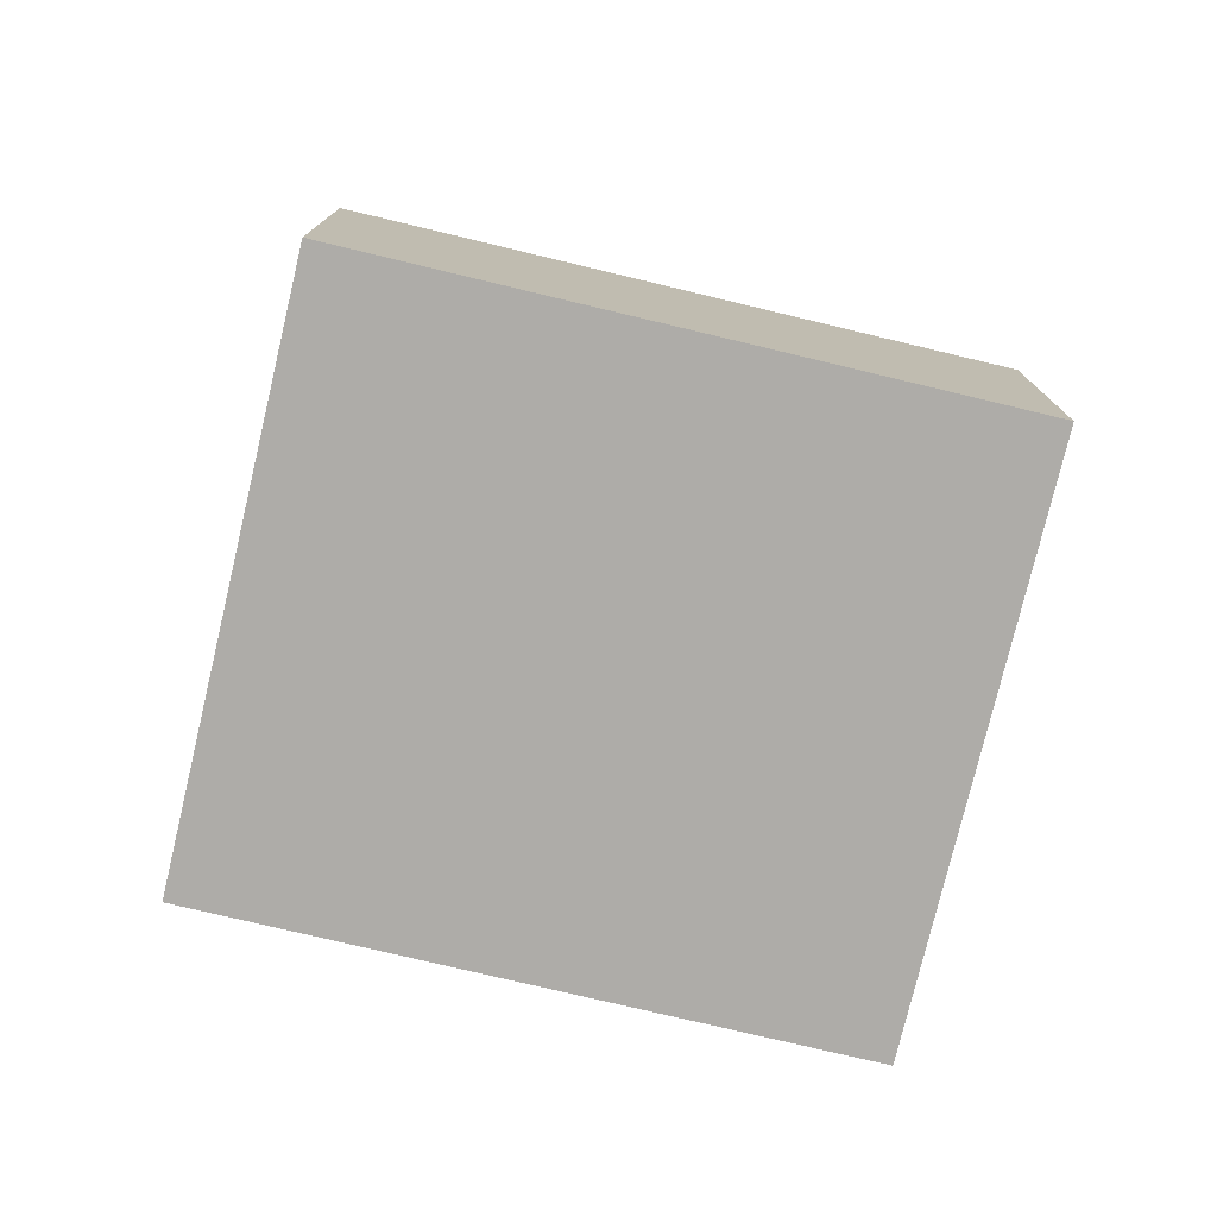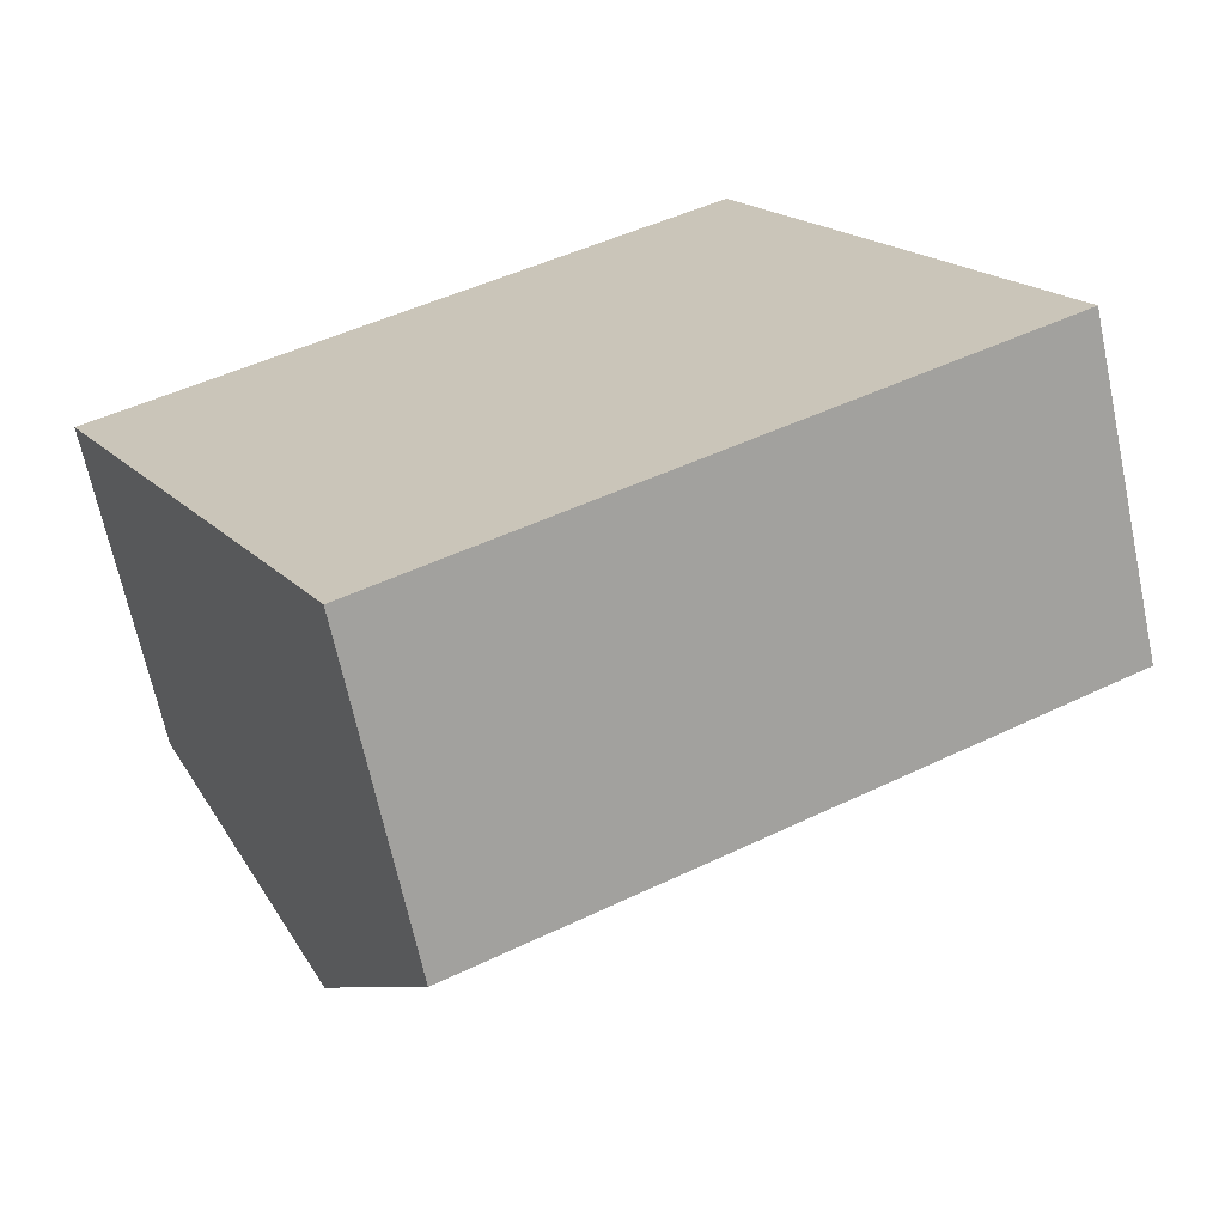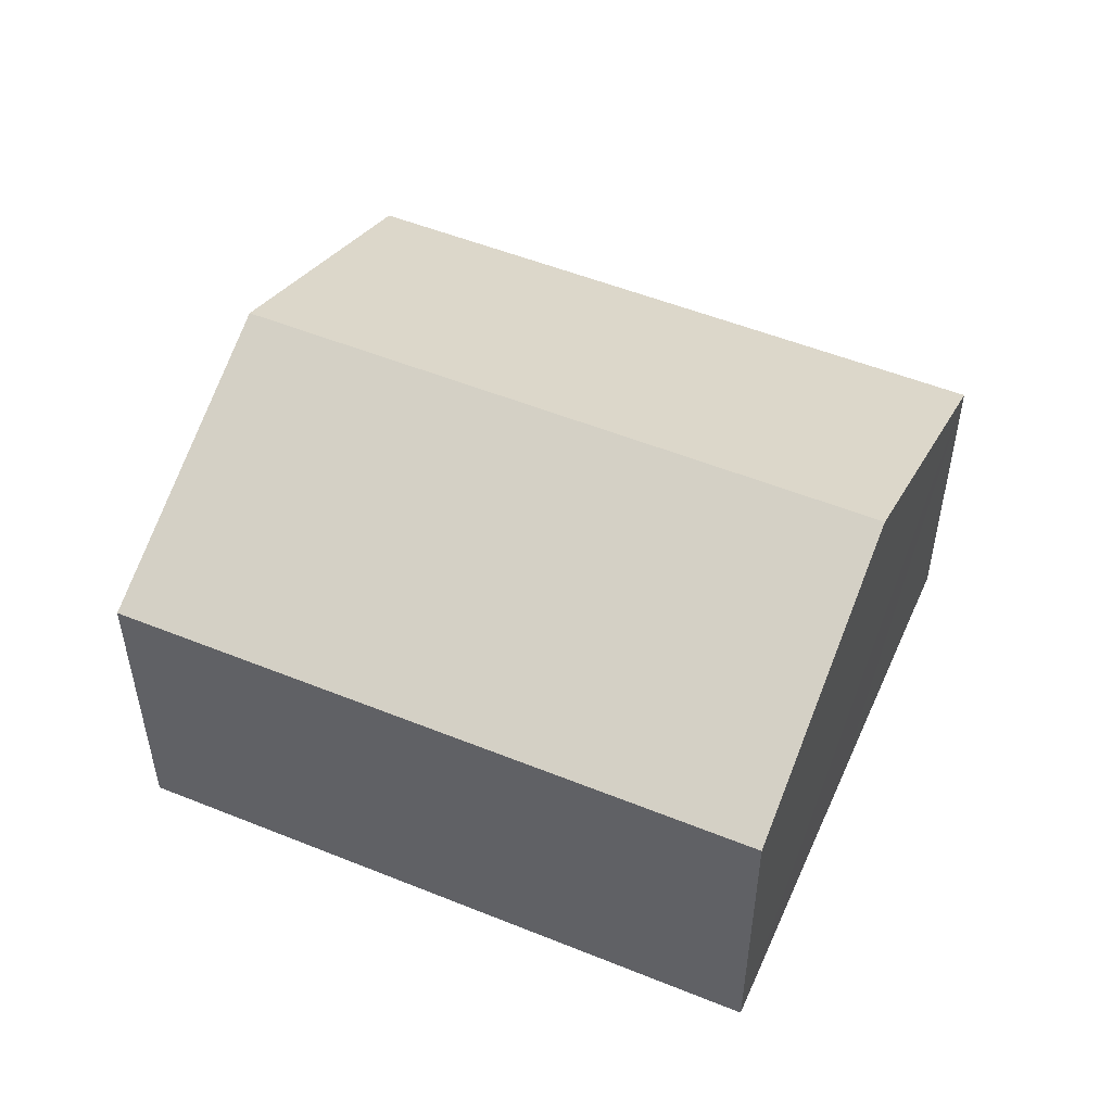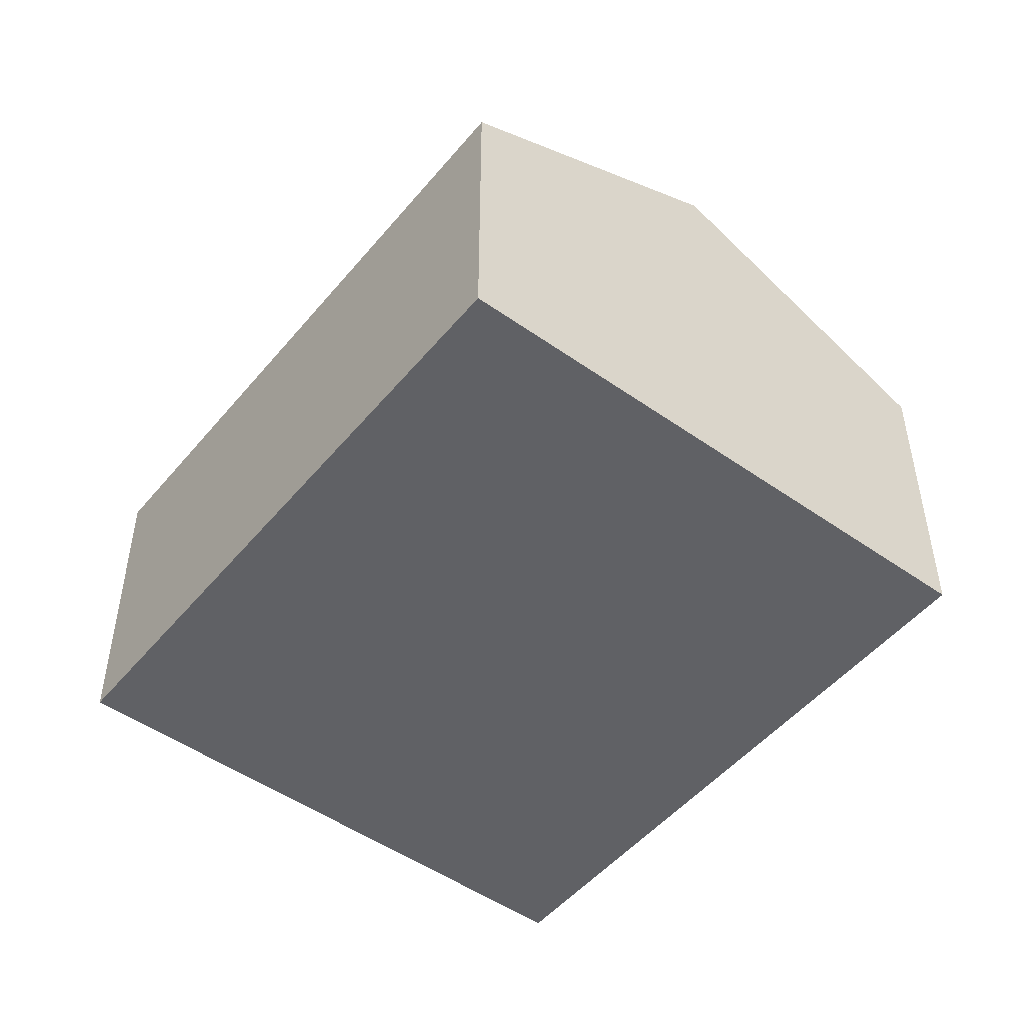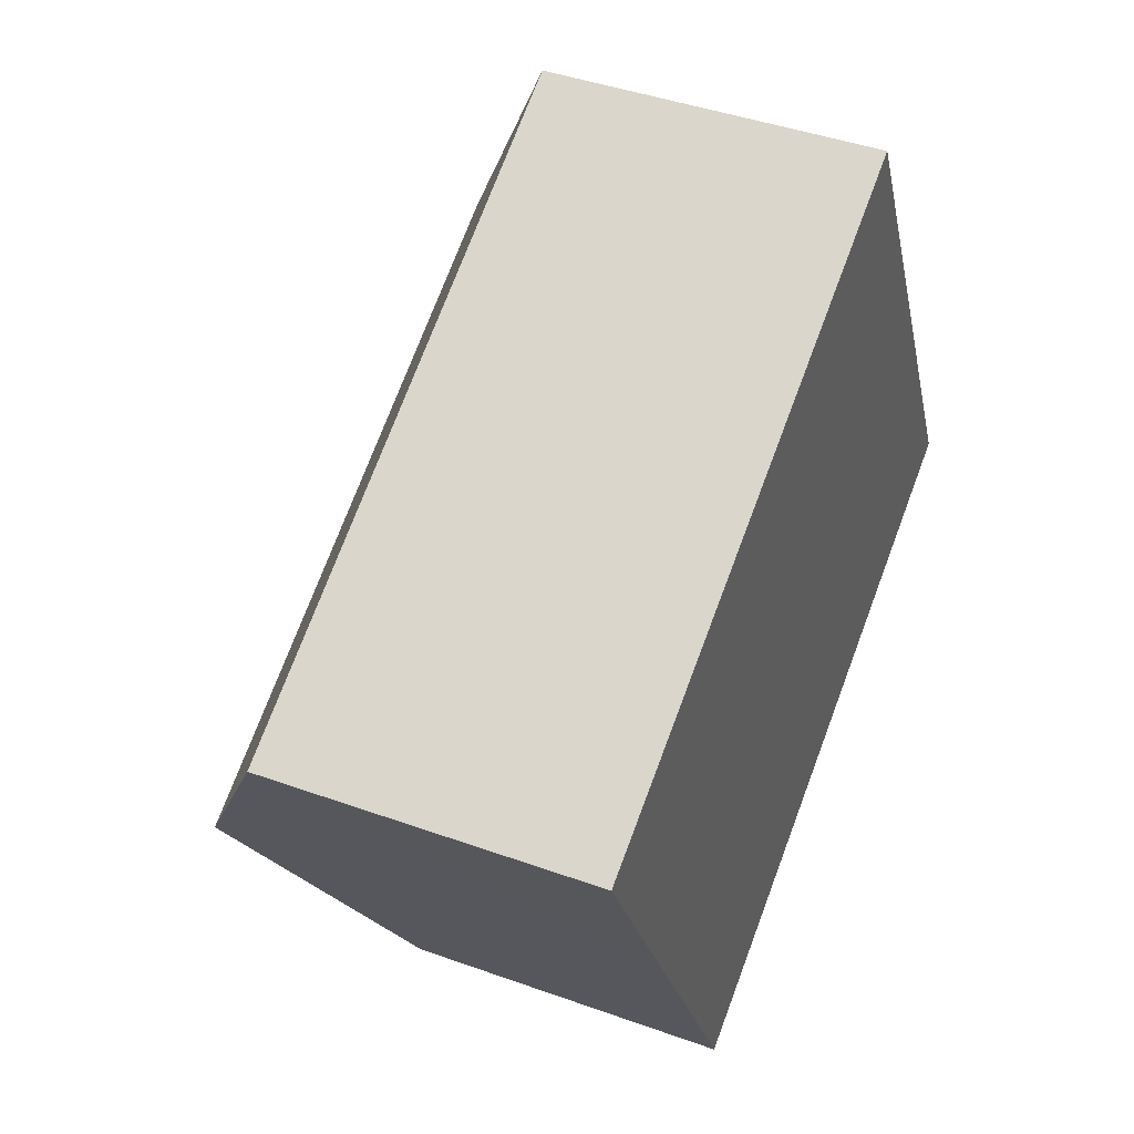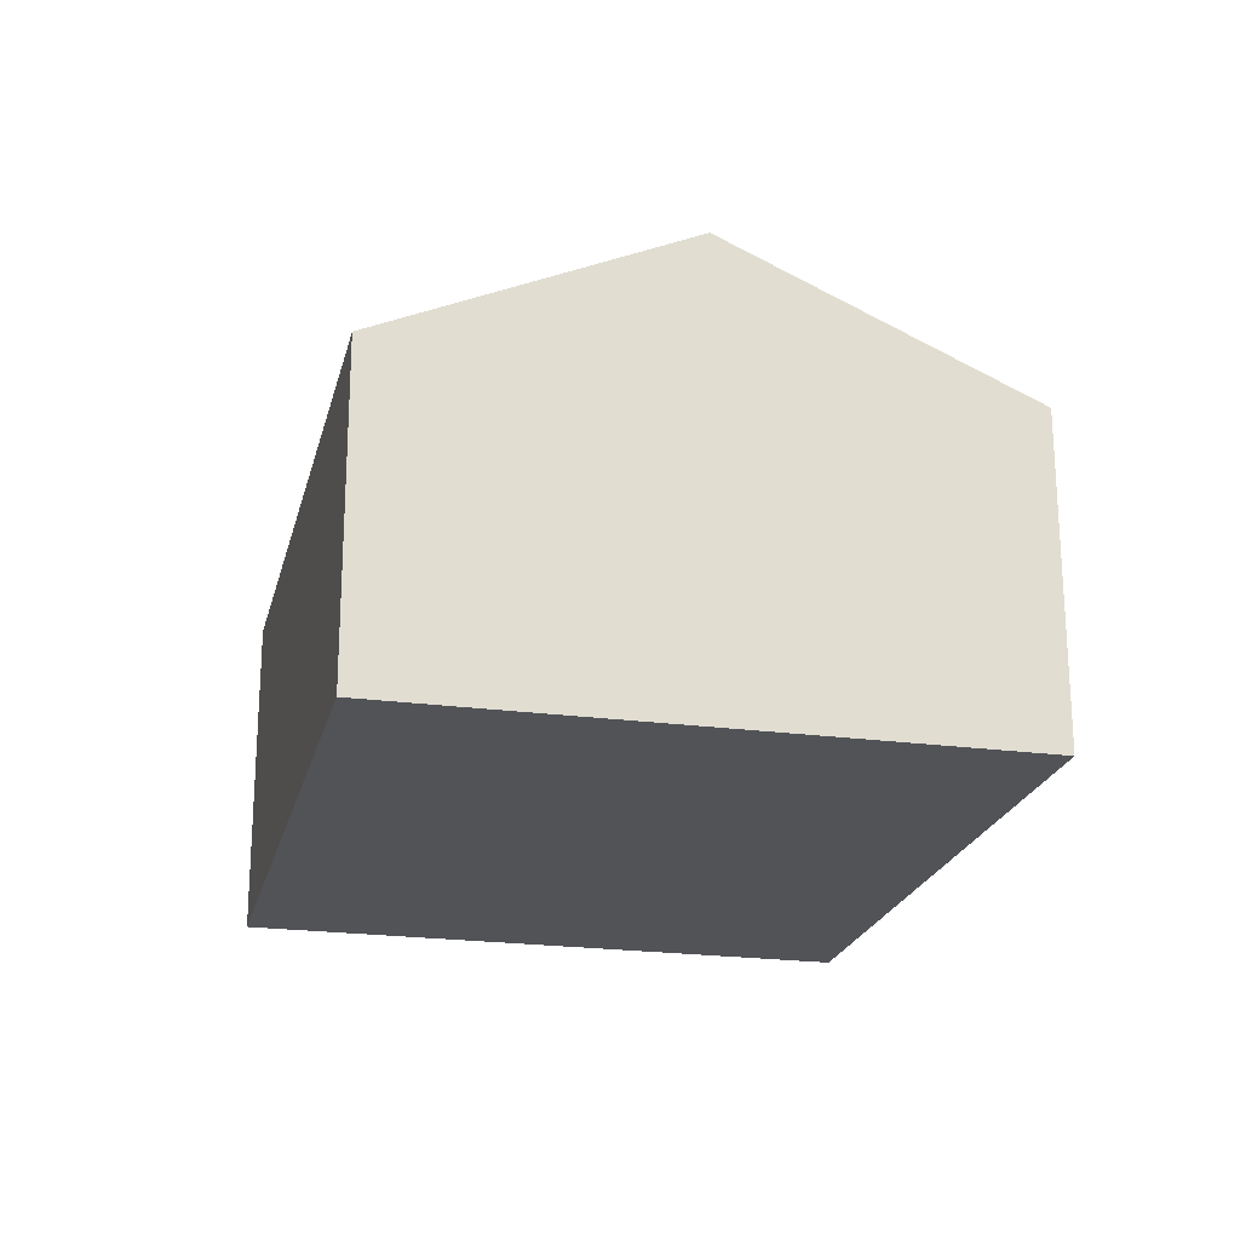
<metadata>
{"format":"obj","ext":"obj","renderer":"f3d","projection":"perspective","resolution":1024,"background":"white","views":[{"elev":-76.9,"azim":-40.7,"up":"+Y"},{"elev":-66.9,"azim":12.0,"up":"+Z"},{"elev":52.1,"azim":176.3,"up":"+Y"},{"elev":-49.6,"azim":24.7,"up":"+Y"},{"elev":42.8,"azim":-66.8,"up":"+Z"},{"elev":-22.1,"azim":49.5,"up":"+Y"}]}
</metadata>
<code>
v  1.875 2.142 -3.634
v  4.978 3.039 0.268
v  5.916 2.142 -1.548
v  0.938 3.039 -1.817
v  4.04 2.142 2.085
v  0 2.142 1.312e-16
v  1.875 2.225e-16 -3.634
v  0.938 1.113e-16 -1.817
v  0 0 0
v  4.04 -1.277e-16 2.085
v  4.978 -1.641e-17 0.268
v  5.916 9.479e-17 -1.548
g defaultobject
f 1 2 3
f 2 1 4
f 4 5 2
f 5 4 6
f 7 4 1
f 4 7 6
f 6 7 8
f 6 8 9
f 9 5 6
f 5 9 10
f 10 2 5
f 2 10 3
f 3 10 11
f 3 11 12
f 12 1 3
f 1 12 7
f 8 10 9
f 10 8 7
f 10 7 11
f 11 7 12

</code>
